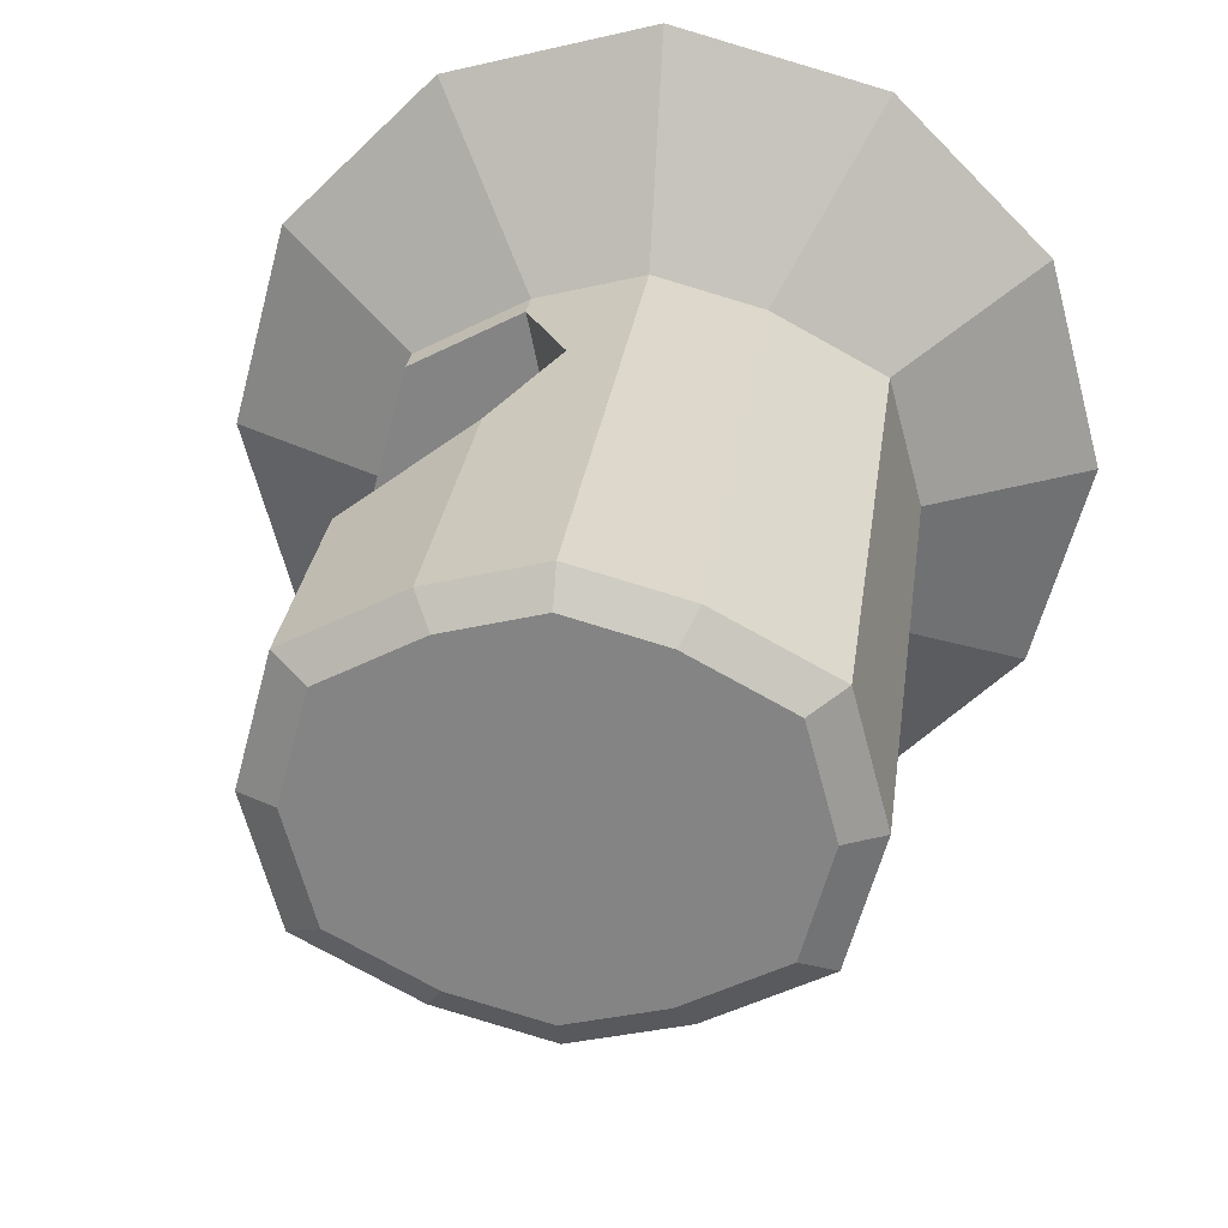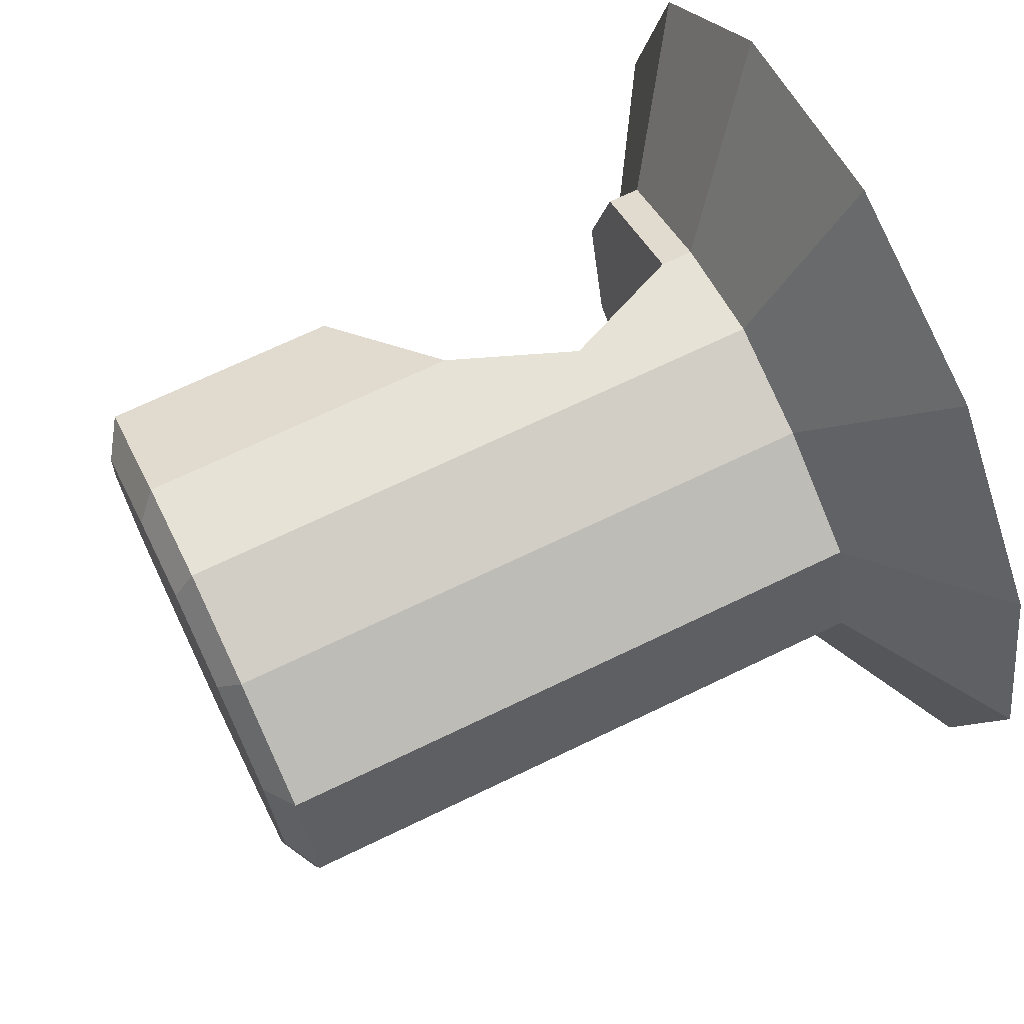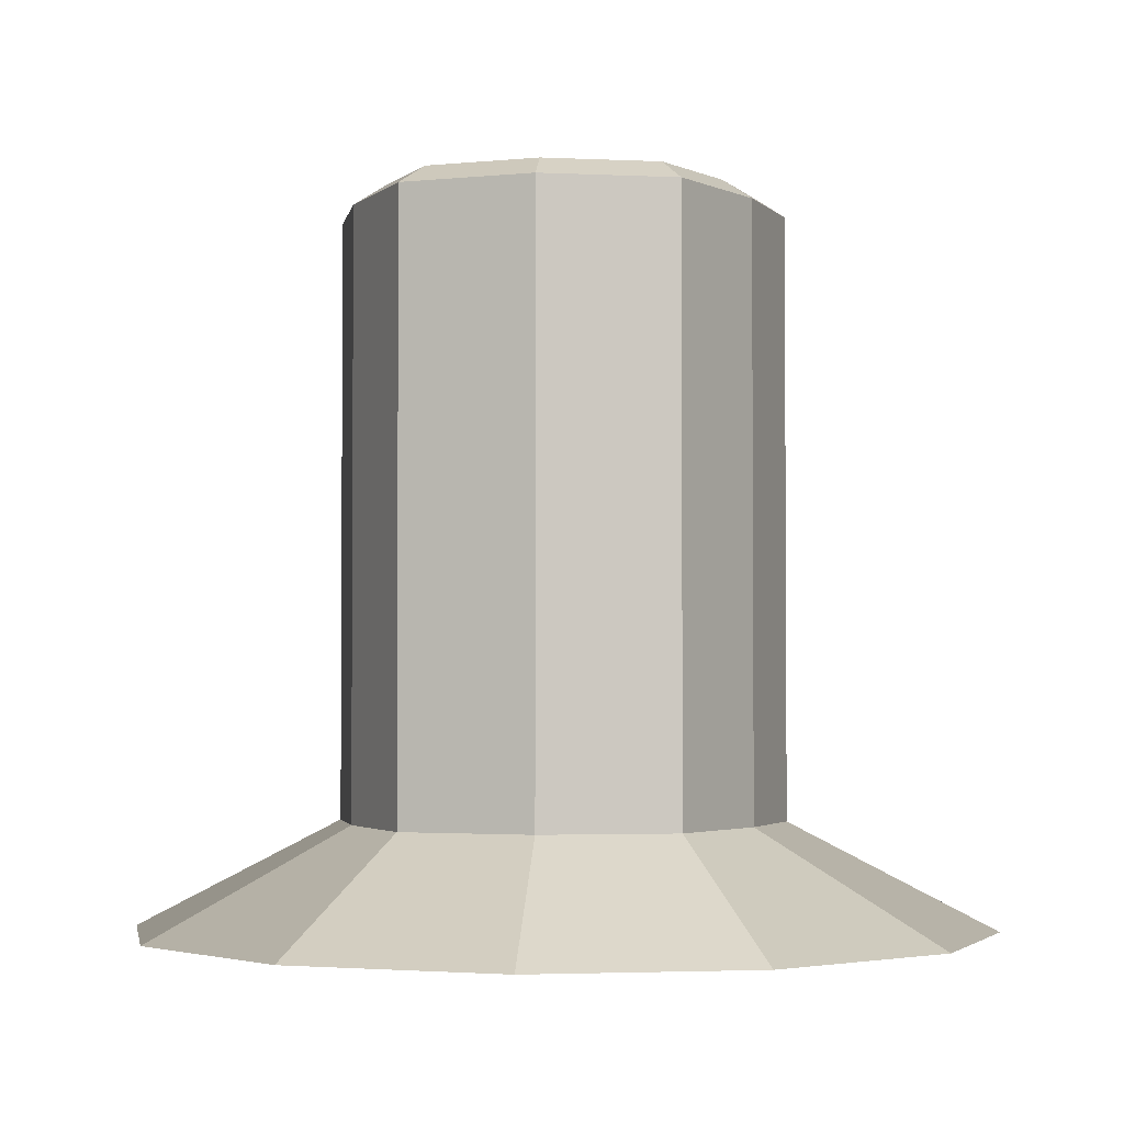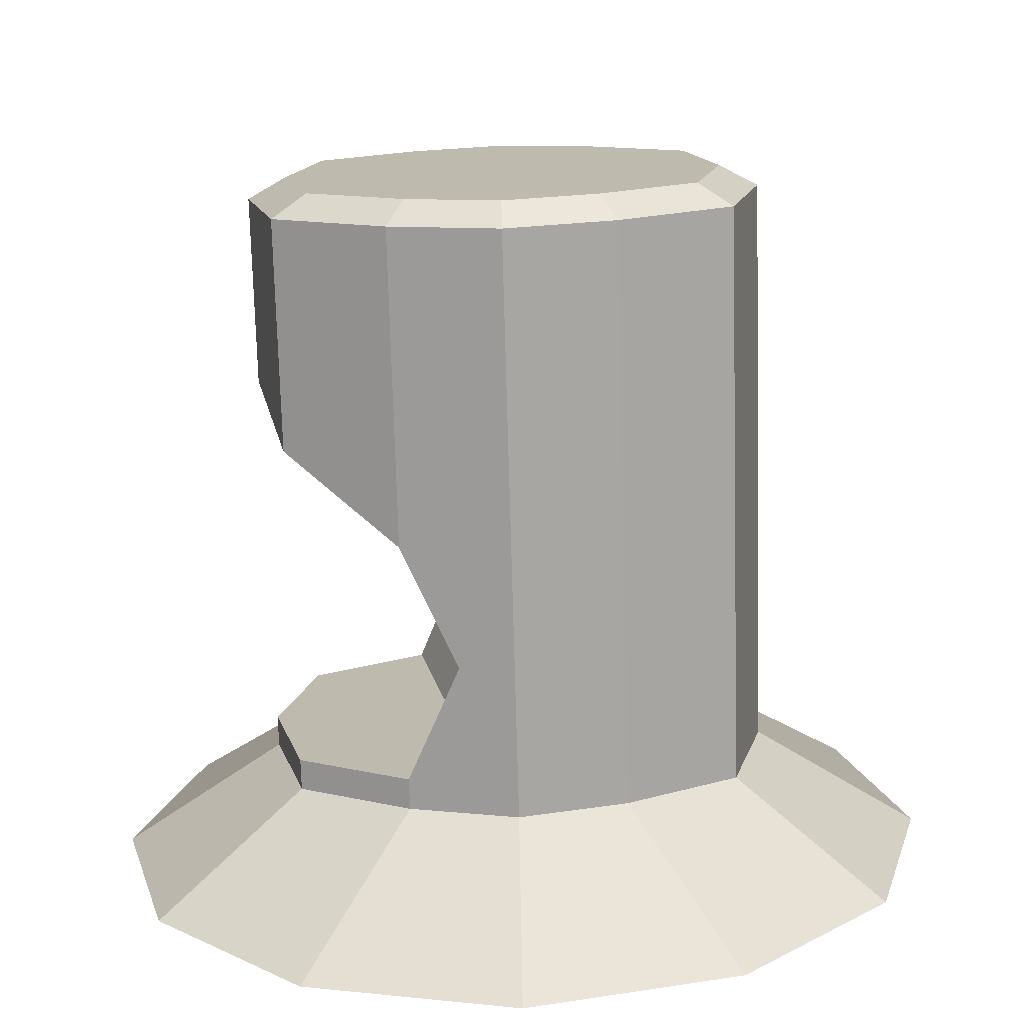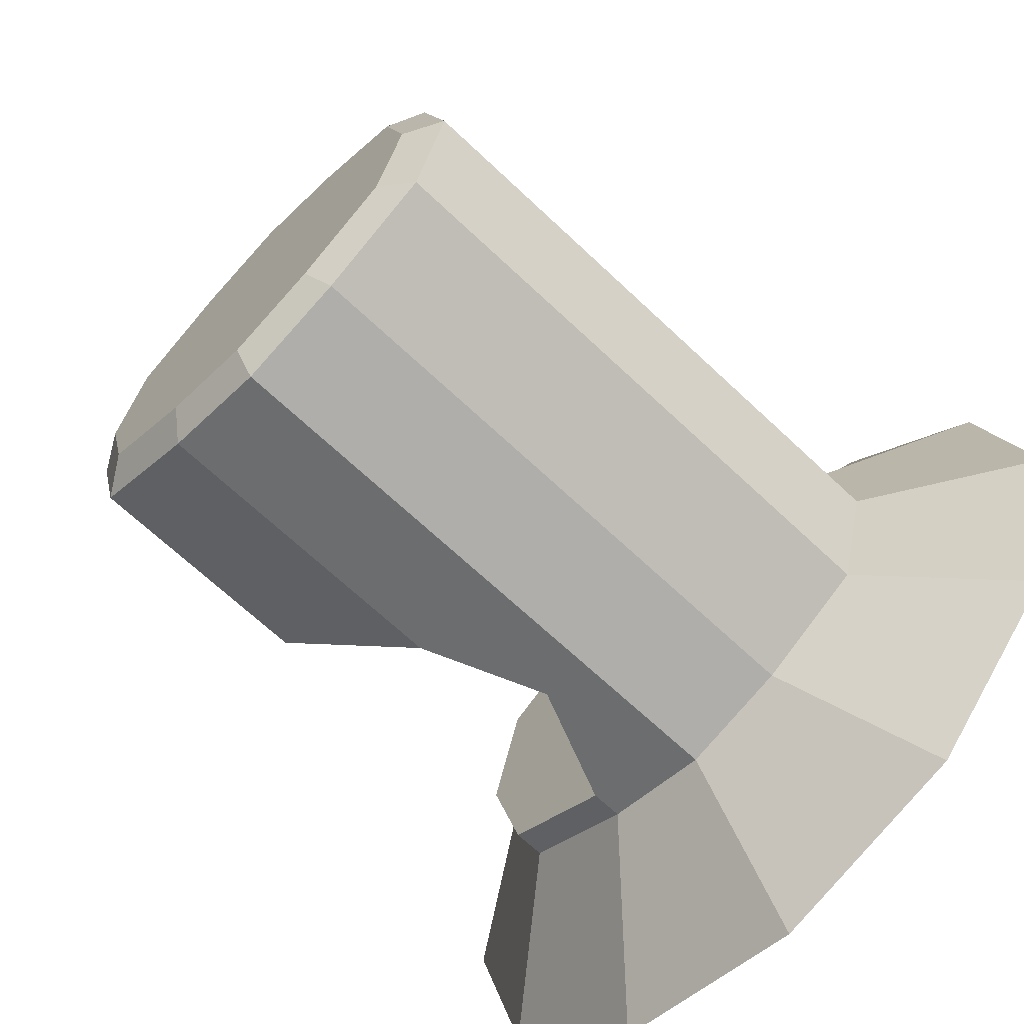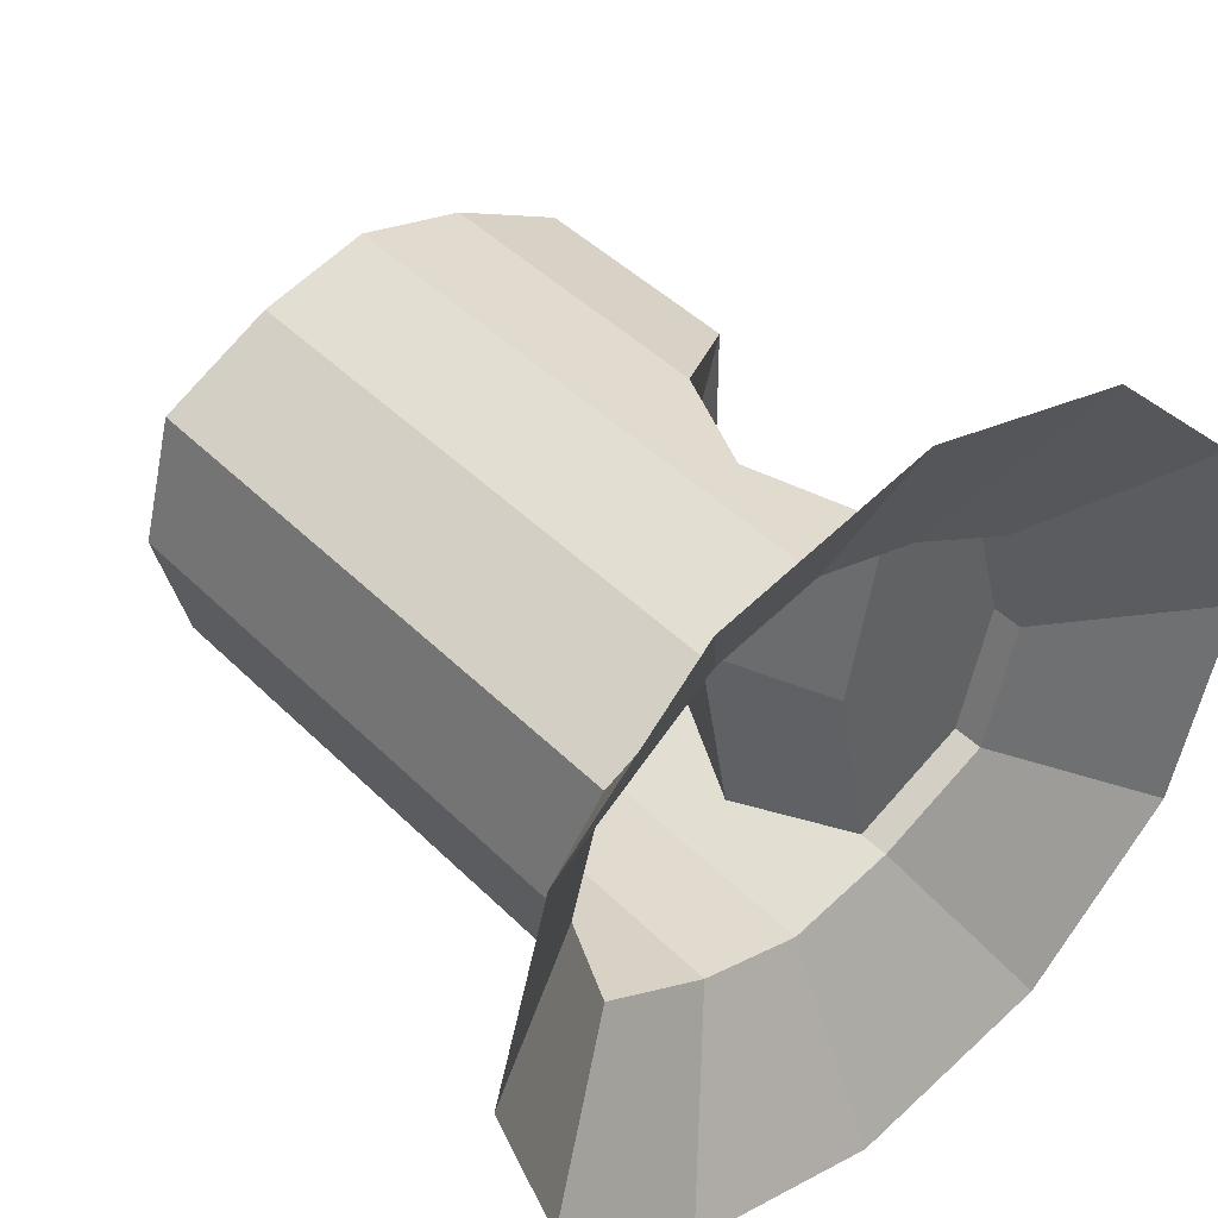
<metadata>
{"format":"obj","ext":"obj","renderer":"f3d","projection":"perspective","resolution":1024,"background":"white","views":[{"elev":27.5,"azim":-172.7,"up":"+Z"},{"elev":69.4,"azim":-115.8,"up":"+Z"},{"elev":-2.5,"azim":-84.7,"up":"+Y"},{"elev":-74.0,"azim":-178.4,"up":"+Z"},{"elev":-66.6,"azim":-133.6,"up":"+Z"},{"elev":43.8,"azim":-40.8,"up":"+Z"}]}
</metadata>
<code>
o structure_Cylinder
v -0 0.09 -0.4016
v 0.2008 0.09 -0.3478
v 0.3478 0.09 -0.2008
v 0.4016 0.09 0
v 0.3478 0.09 0.2008
v 0.2008 0.09 0.3478
v 0 0.09 0.4016
v -0.2008 0.09 0.3478
v -0.3478 0.09 0.2008
v -0.4016 0.09 0
v -0.3478 0.09 -0.2008
v -0.2008 0.09 -0.3478
v -0 0.19 -0.2079
v 0.1039 0.19 -0.18
v 0.2118 0.19 -0.1223
v 0.2445 0.19 0
v 0.2118 0.19 0.1223
v 0.1039 0.19 0.18
v 0 0.19 0.2079
v -0.1039 0.19 0.18
v -0.2118 0.19 0.1223
v -0.2445 0.19 0
v -0.2118 0.19 -0.1223
v -0.1039 0.19 -0.18
v -0 0.75 -0.2079
v 0.1039 0.75 -0.18
v 0.2118 0.75 -0.1223
v 0.2445 0.75 0
v 0.2118 0.75 0.1223
v 0.1039 0.75 0.18
v 0 0.75 0.2079
v -0.1039 0.75 0.18
v -0.2118 0.75 0.1223
v -0.2445 0.75 0
v -0.2118 0.75 -0.1223
v -0.1039 0.75 -0.18
v -0 0.77 -0.1767
v 0.08834 0.77 -0.153
v 0.18 0.77 -0.1039
v 0.2079 0.77 0
v 0.18 0.77 0.1039
v 0.08834 0.77 0.153
v 0 0.77 0.1767
v -0.08834 0.77 0.153
v -0.18 0.77 0.1039
v -0.2079 0.77 0
v -0.18 0.77 -0.1039
v -0.08834 0.77 -0.153
v 0.1039 0.45 0.18
v 0.2118 0.53 0.1223
v 0.1039 0.22 -0.18
v 0.2118 0.22 -0.1223
v 0.1039 0.22 0.18
v -0 0.45 -0.2079
v -0 0.22 -0.2079
v 0 0.45 0.2079
v 0 0.22 0.2079
v -0 0.335 -0.2079
v 0.05197 0.335 -0.1939
v 0 0.335 0.2079
v 0.05197 0.335 0.1939
v -0.2118 0.2261 0.1223
v -0.1039 0.2263 0.18
v -0.1039 0.227 -0.18
v -0.2445 0.2219 0
v -0.2118 0.2225 -0.1223
v -0.1039 0.3334 -0.18
v -0.1039 0.3295 0.18
v -0.2118 0.3339 0.1223
v -0.2445 0.3228 0
v -0.2118 0.3337 -0.1223
v -0.2445 0.4724 0
v -0.1039 0.4697 0.18
v -0.2118 0.4846 0.1223
v -0.2118 0.4706 -0.1223
v -0.1039 0.4766 -0.18
v 0.1039 0.45 -0.18
v 0.2118 0.53 -0.1223
v 0.2445 0.57 0
v 0.2445 0.22 0
v 0.2118 0.22 0.1223
v 0.06913 0.22 0.005724
v 0.01716 0.335 0.007944
v 0.177 0.53 -0.000282
v 0.06913 0.45 0.005138
v 0.177 0.22 0.000508
f 3 2 14 15
f 11 10 22 23
f 10 9 21 22
f 9 8 20 21
f 8 7 19 20
f 7 6 18 19
f 6 5 17 18
f 5 4 16 17
f 1 12 24 13
f 2 1 13 14
f 4 3 15 16
f 12 11 23 24
f 24 23 66 64
f 21 20 63 62
f 22 21 62 65
f 23 22 65 66
f 29 28 40 41
f 36 35 47 48
f 26 25 37 38
f 33 32 44 45
f 30 29 41 42
f 25 36 48 37
f 27 26 38 39
f 34 33 45 46
f 31 30 42 43
f 28 27 39 40
f 35 34 46 47
f 32 31 43 44
f 41 40 43 42
f 44 43 46 45
f 47 46 37 48
f 38 37 40 39
f 37 46 43 40
f 60 61 49 56
f 53 61 60 57
f 58 59 51 55
f 13 55 51 14
f 15 14 51 52
f 19 18 53 57
f 31 56 49 30
f 29 30 49 50
f 72 74 33 34
f 75 72 34 35
f 76 75 35 36
f 74 73 32 33
f 62 63 68 69
f 65 62 69 70
f 66 65 70 71
f 64 66 71 67
f 69 68 73 74
f 70 69 74 72
f 71 70 72 75
f 67 71 75 76
f 36 25 54 76
f 58 67 76 54
f 55 64 67 58
f 24 64 55 13
f 32 73 56 31
f 56 73 68 60
f 60 68 63 57
f 20 19 57 63
f 84 85 77 78
f 58 54 77 59
f 16 15 52 80
f 17 16 80 81
f 18 17 81 53
f 28 29 50 79
f 28 79 78 27
f 27 78 77 26
f 25 26 77 54
f 50 49 85 84
f 83 85 49 61
f 61 53 82 83
f 82 53 81 86
f 59 77 85 83
f 83 82 51 59
f 51 82 86 52
f 80 52 86 81
f 50 84 78 79

</code>
